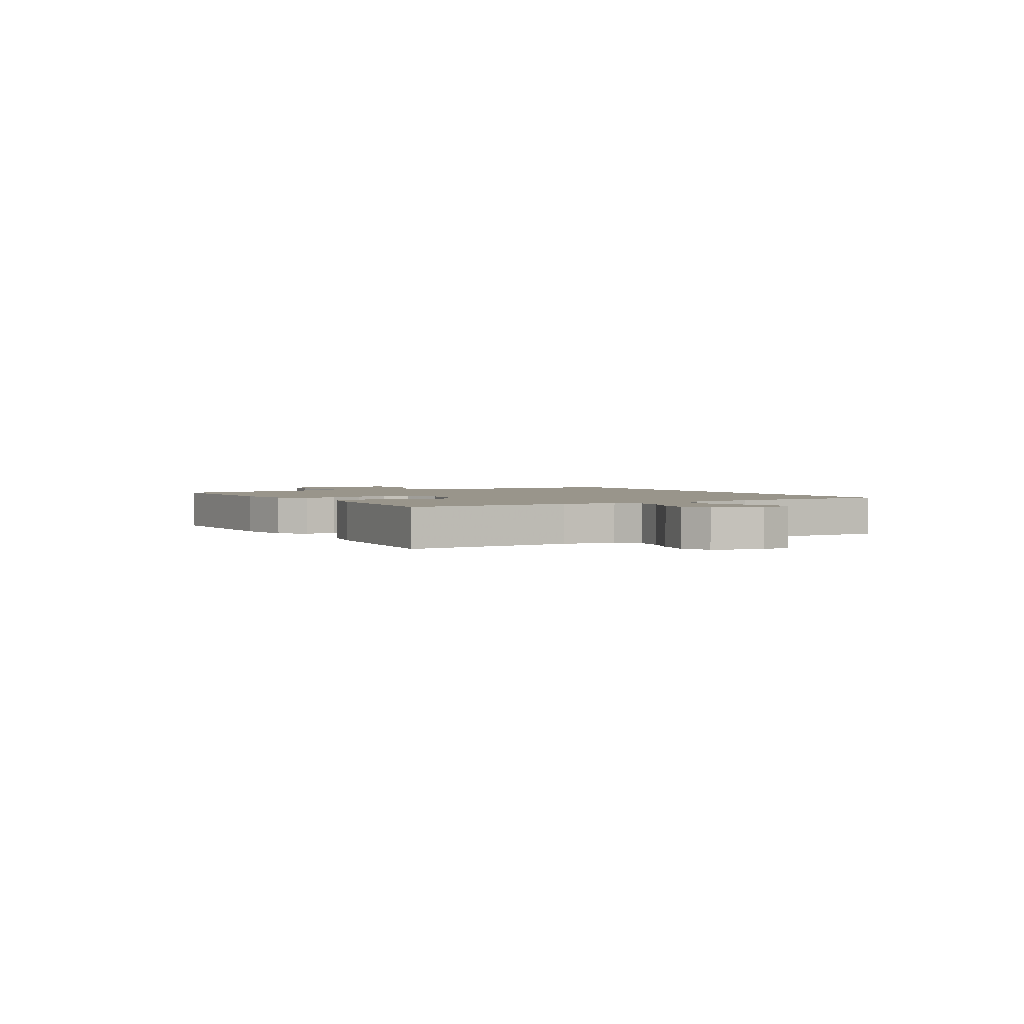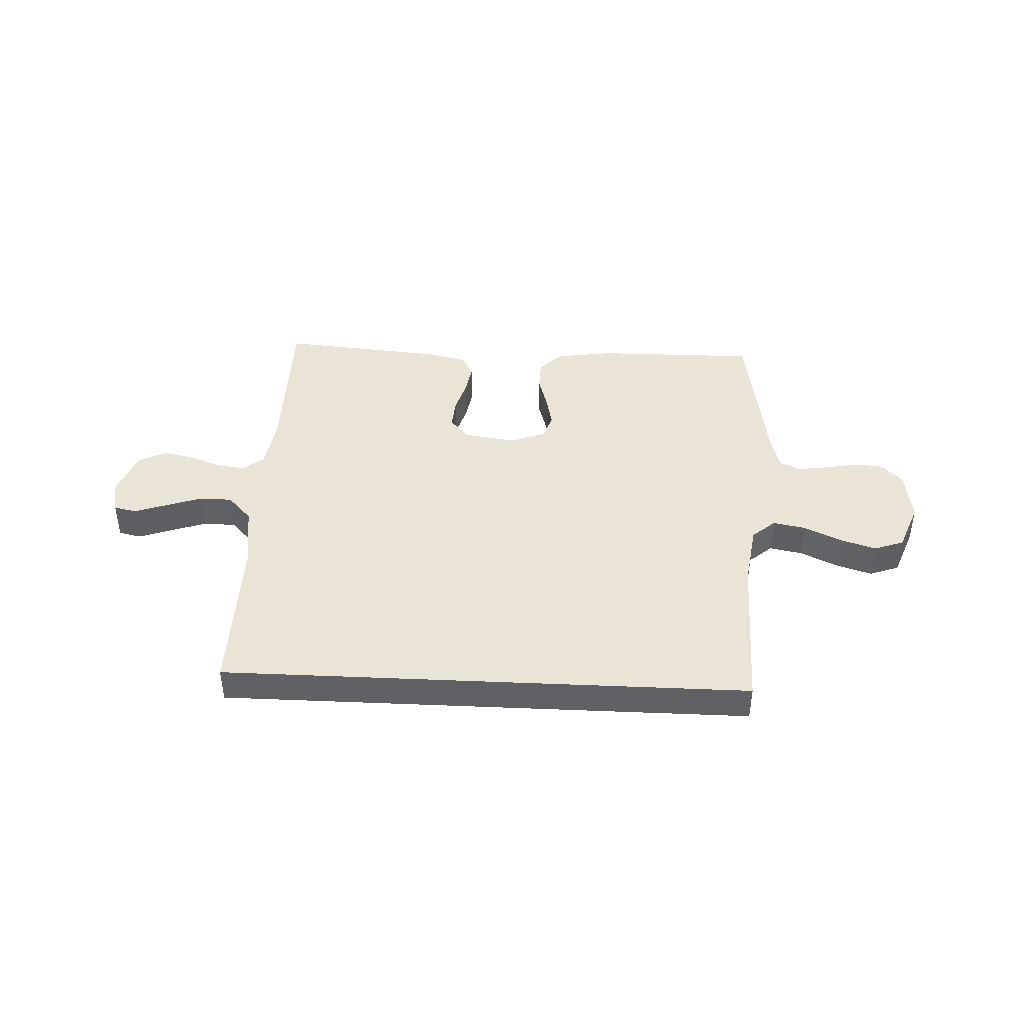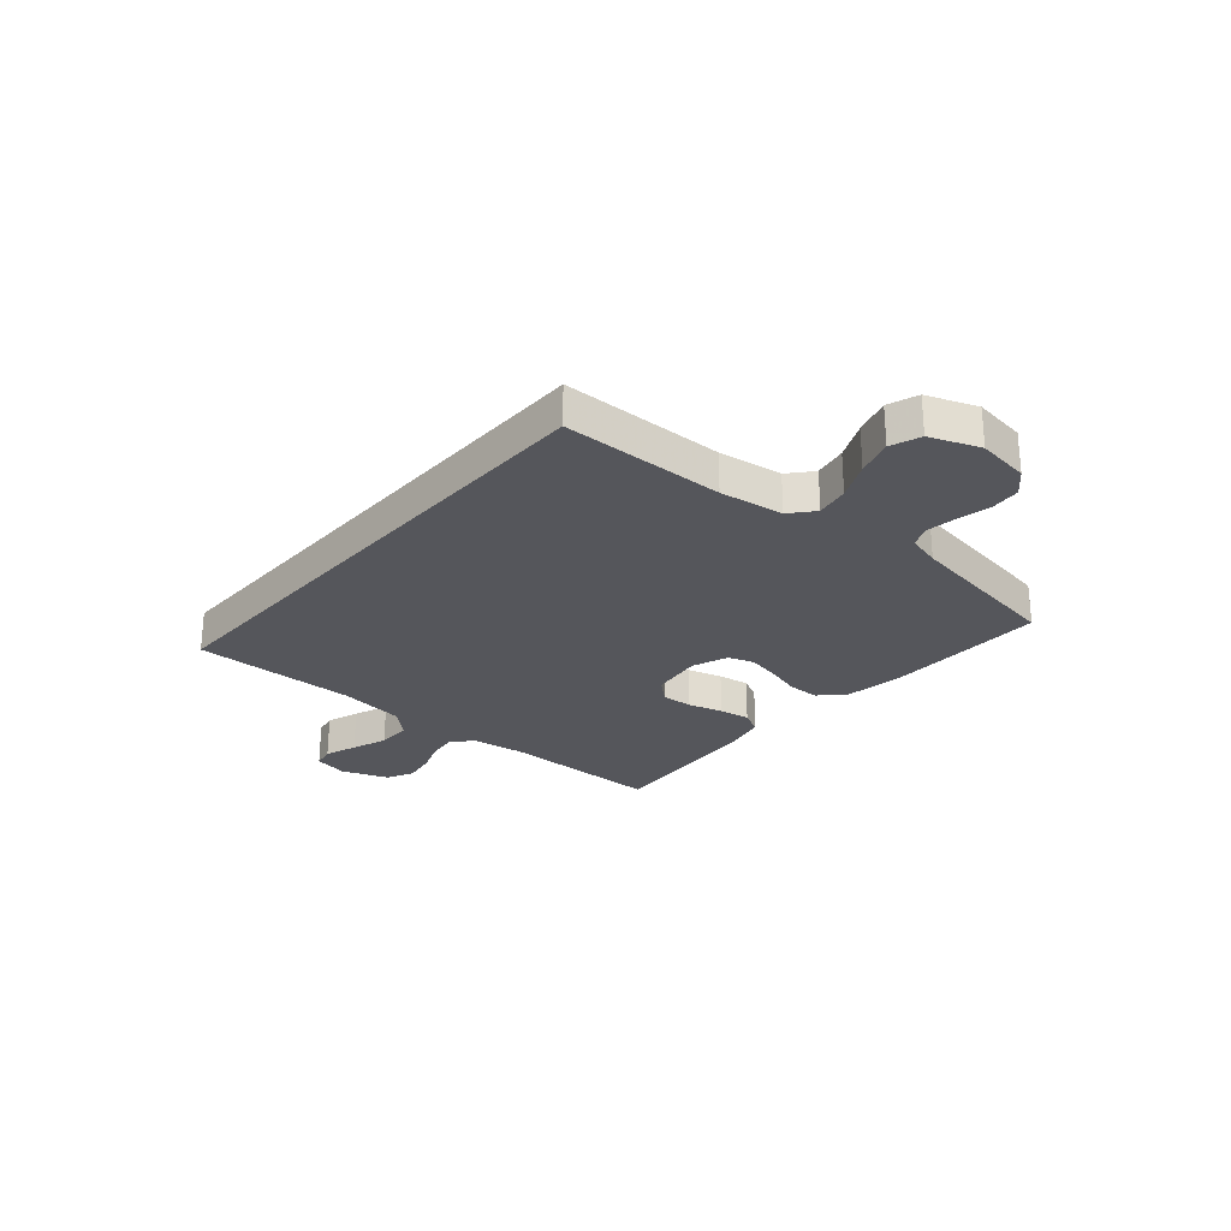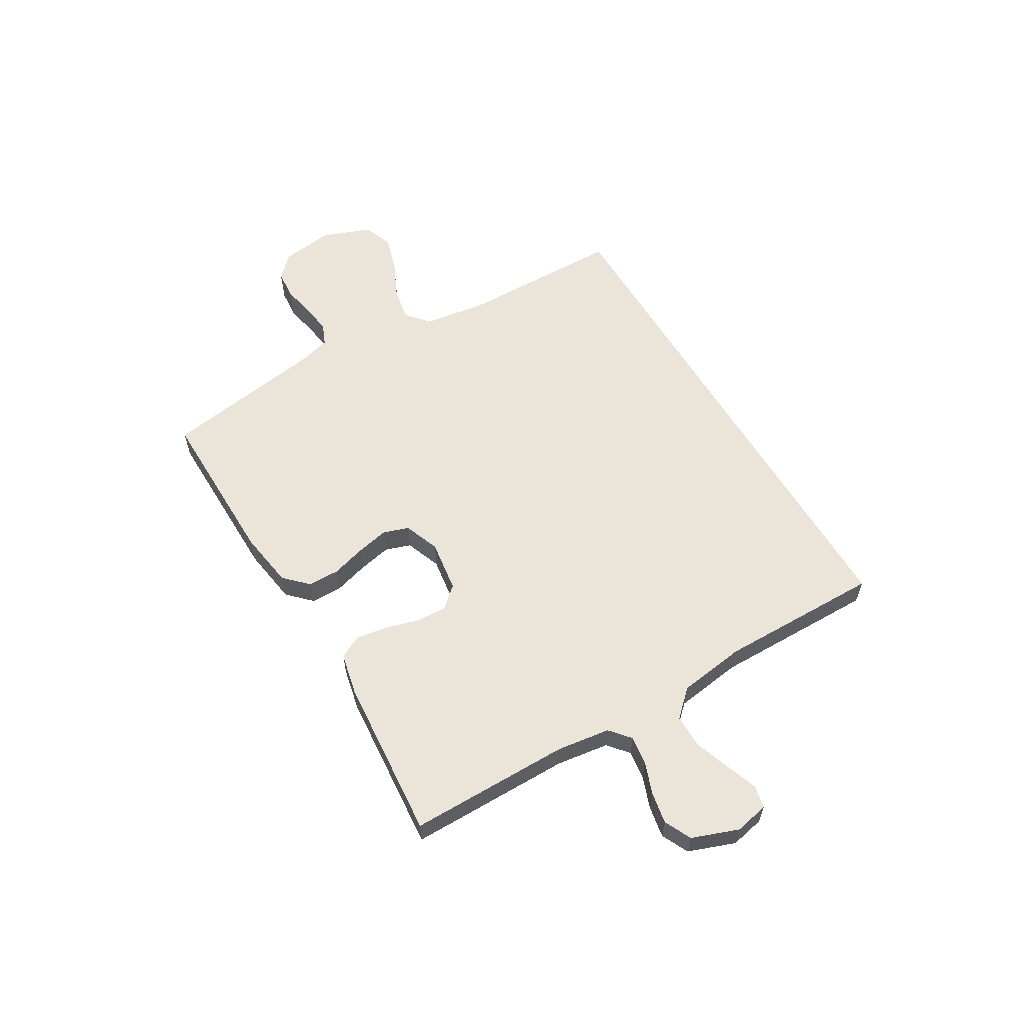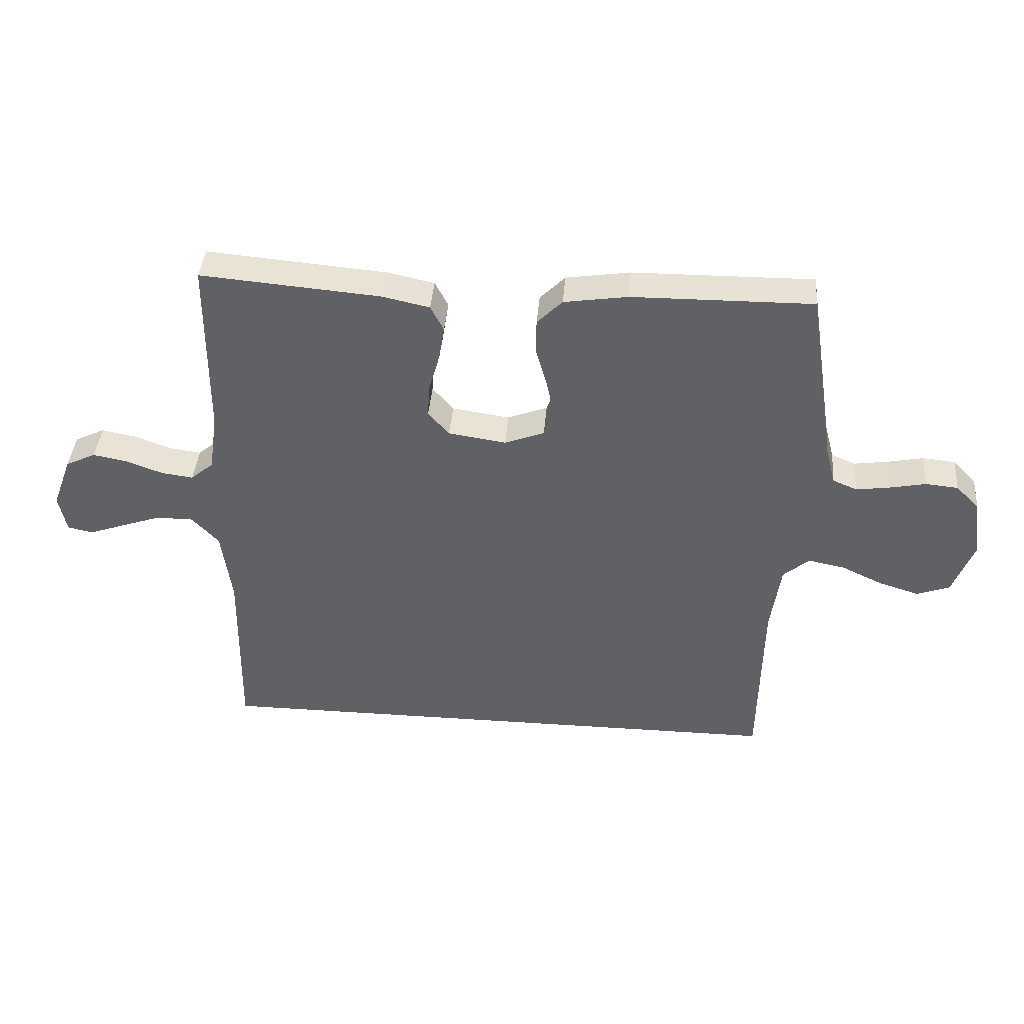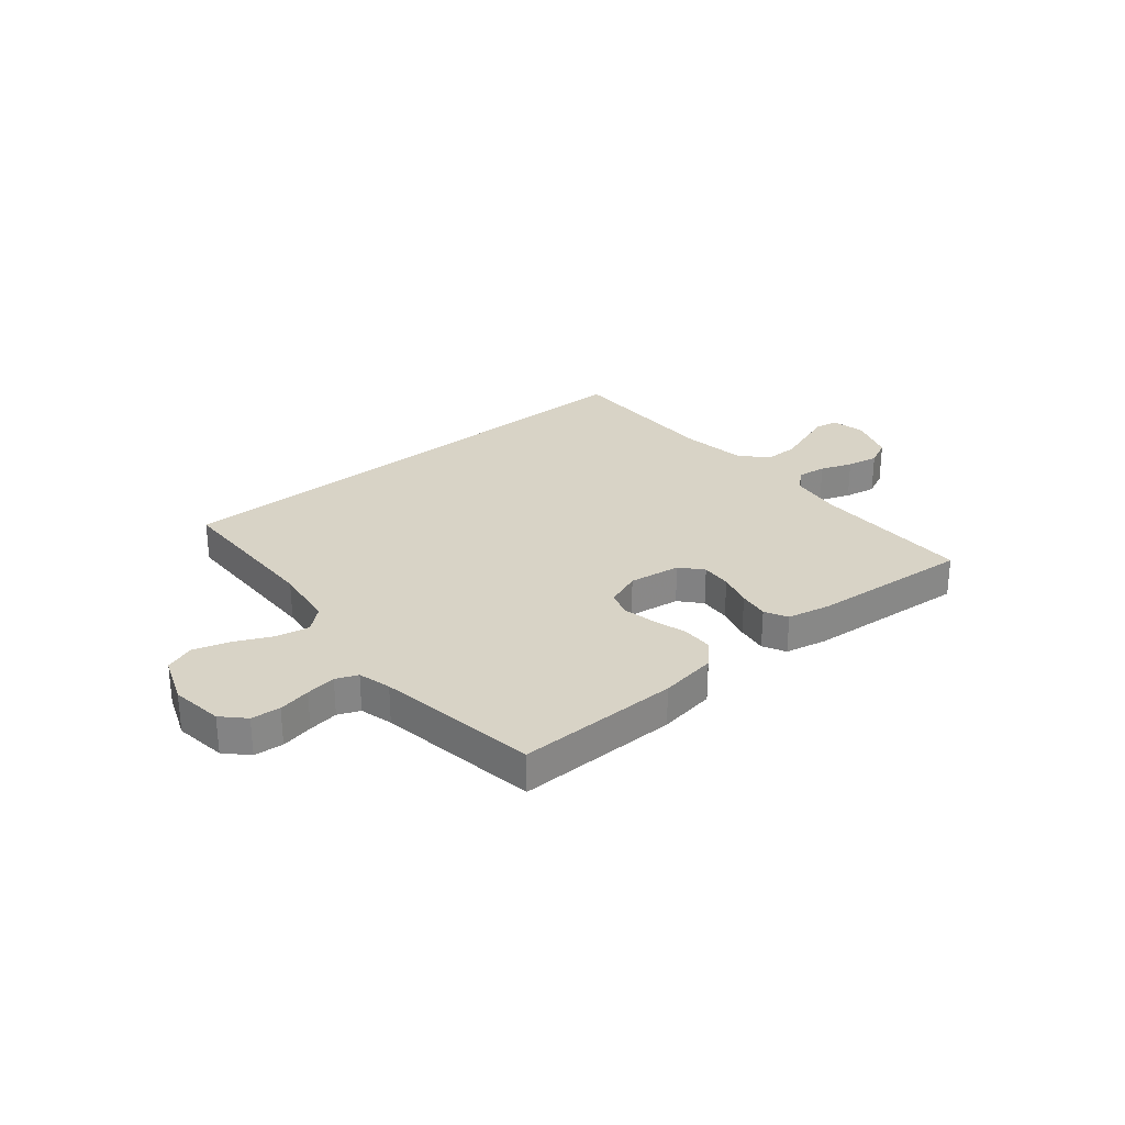
<metadata>
{"format":"obj","ext":"obj","renderer":"f3d","projection":"perspective","resolution":1024,"background":"white","views":[{"elev":2.2,"azim":59.1,"up":"+Y"},{"elev":42.5,"azim":-177.3,"up":"+Y"},{"elev":-26.3,"azim":-130.9,"up":"+Y"},{"elev":59.0,"azim":59.2,"up":"+Y"},{"elev":40.5,"azim":-175.3,"up":"+Z"},{"elev":28.0,"azim":-39.9,"up":"+Y"}]}
</metadata>
<code>
v 0.506 0.07 -0.5
v -0.472 0.07 -0.5
v -0.478 0.07 -0.2
v -0.495 0.07 -0.083
v -0.538 0.07 -0.046
v -0.599 0.07 -0.058
v -0.667 0.07 -0.09
v -0.734 0.07 -0.111
v -0.789 0.07 -0.091
v -0.824 0.07 0
v -0.811 0.07 0.097
v -0.772 0.07 0.137
v -0.718 0.07 0.142
v -0.658 0.07 0.13
v -0.602 0.07 0.122
v -0.562 0.07 0.139
v -0.546 0.07 0.2
v -0.5 0.07 0.5
v -0.2 0.07 0.497
v -0.094 0.07 0.481
v -0.052 0.07 0.439
v -0.051 0.07 0.381
v -0.069 0.07 0.318
v -0.082 0.07 0.257
v -0.066 0.07 0.21
v 0 0.07 0.185
v 0.096 0.07 0.199
v 0.131 0.07 0.239
v 0.127 0.07 0.296
v 0.109 0.07 0.359
v 0.1 0.07 0.416
v 0.122 0.07 0.458
v 0.2 0.07 0.475
v 0.5 0.07 0.5
v 0.501 0.07 0.2
v 0.515 0.07 0.102
v 0.553 0.07 0.07
v 0.606 0.07 0.077
v 0.665 0.07 0.099
v 0.724 0.07 0.11
v 0.774 0.07 0.086
v 0.806 0.07 0
v 0.793 0.07 -0.063
v 0.751 0.07 -0.072
v 0.692 0.07 -0.051
v 0.626 0.07 -0.028
v 0.564 0.07 -0.028
v 0.519 0.07 -0.076
v 0.502 0.07 -0.2
v 0.506 0 -0.5
v -0.472 0 -0.5
v -0.478 0 -0.2
v -0.495 0 -0.083
v -0.538 0 -0.046
v -0.599 0 -0.058
v -0.667 0 -0.09
v -0.734 0 -0.111
v -0.789 0 -0.091
v -0.824 0 0
v -0.811 0 0.097
v -0.772 0 0.137
v -0.718 0 0.142
v -0.658 0 0.13
v -0.602 0 0.122
v -0.562 0 0.139
v -0.546 0 0.2
v -0.5 0 0.5
v -0.2 0 0.497
v -0.094 0 0.481
v -0.052 0 0.439
v -0.051 0 0.381
v -0.069 0 0.318
v -0.082 0 0.257
v -0.066 0 0.21
v 0 0 0.185
v 0.096 0 0.199
v 0.131 0 0.239
v 0.127 0 0.296
v 0.109 0 0.359
v 0.1 0 0.416
v 0.122 0 0.458
v 0.2 0 0.475
v 0.5 0 0.5
v 0.501 0 0.2
v 0.515 0 0.102
v 0.553 0 0.07
v 0.606 0 0.077
v 0.665 0 0.099
v 0.724 0 0.11
v 0.774 0 0.086
v 0.806 0 0
v 0.793 0 -0.063
v 0.751 0 -0.072
v 0.692 0 -0.051
v 0.626 0 -0.028
v 0.564 0 -0.028
v 0.519 0 -0.076
v 0.502 0 -0.2
f 43 44 45
f 42 43 45
f 41 42 45
f 40 41 45
f 39 40 45
f 38 39 45
f 37 38 45 46
f 36 37 46 47
f 33 34 35
f 32 33 35
f 31 32 35
f 30 31 35
f 29 30 35
f 28 29 35 36
f 36 47 48
f 28 36 48
f 27 28 48
f 21 22 23
f 20 21 23
f 19 20 23
f 18 19 23
f 17 18 23
f 16 17 23 24
f 15 16 24 25
f 12 13 14
f 11 12 14
f 10 11 14
f 9 10 14
f 8 9 14
f 7 8 14
f 6 7 14
f 5 6 14 15
f 15 25 26
f 5 15 26
f 4 5 26
f 49 1 2 3
f 27 48 49
f 26 27 49
f 4 26 49
f 3 4 49
f 94 93 92
f 94 92 91
f 94 91 90
f 94 90 89
f 94 89 88
f 94 88 87
f 95 94 87 86
f 96 95 86 85
f 84 83 82
f 84 82 81
f 84 81 80
f 84 80 79
f 84 79 78
f 85 84 78 77
f 97 96 85
f 97 85 77
f 97 77 76
f 72 71 70
f 72 70 69
f 72 69 68
f 72 68 67
f 72 67 66
f 73 72 66 65
f 74 73 65 64
f 63 62 61
f 63 61 60
f 63 60 59
f 63 59 58
f 63 58 57
f 63 57 56
f 63 56 55
f 64 63 55 54
f 75 74 64
f 75 64 54
f 75 54 53
f 52 51 50 98
f 98 97 76
f 98 76 75
f 98 75 53
f 98 53 52
f 1 50 51 2
f 2 51 52 3
f 3 52 53 4
f 4 53 54 5
f 5 54 55 6
f 6 55 56 7
f 7 56 57 8
f 8 57 58 9
f 9 58 59 10
f 10 59 60 11
f 11 60 61 12
f 12 61 62 13
f 13 62 63 14
f 14 63 64 15
f 15 64 65 16
f 16 65 66 17
f 17 66 67 18
f 18 67 68 19
f 19 68 69 20
f 20 69 70 21
f 21 70 71 22
f 22 71 72 23
f 23 72 73 24
f 24 73 74 25
f 25 74 75 26
f 26 75 76 27
f 27 76 77 28
f 28 77 78 29
f 29 78 79 30
f 30 79 80 31
f 31 80 81 32
f 32 81 82 33
f 33 82 83 34
f 34 83 84 35
f 35 84 85 36
f 36 85 86 37
f 37 86 87 38
f 38 87 88 39
f 39 88 89 40
f 40 89 90 41
f 41 90 91 42
f 42 91 92 43
f 43 92 93 44
f 44 93 94 45
f 45 94 95 46
f 46 95 96 47
f 47 96 97 48
f 48 97 98 49
f 49 98 50 1

</code>
